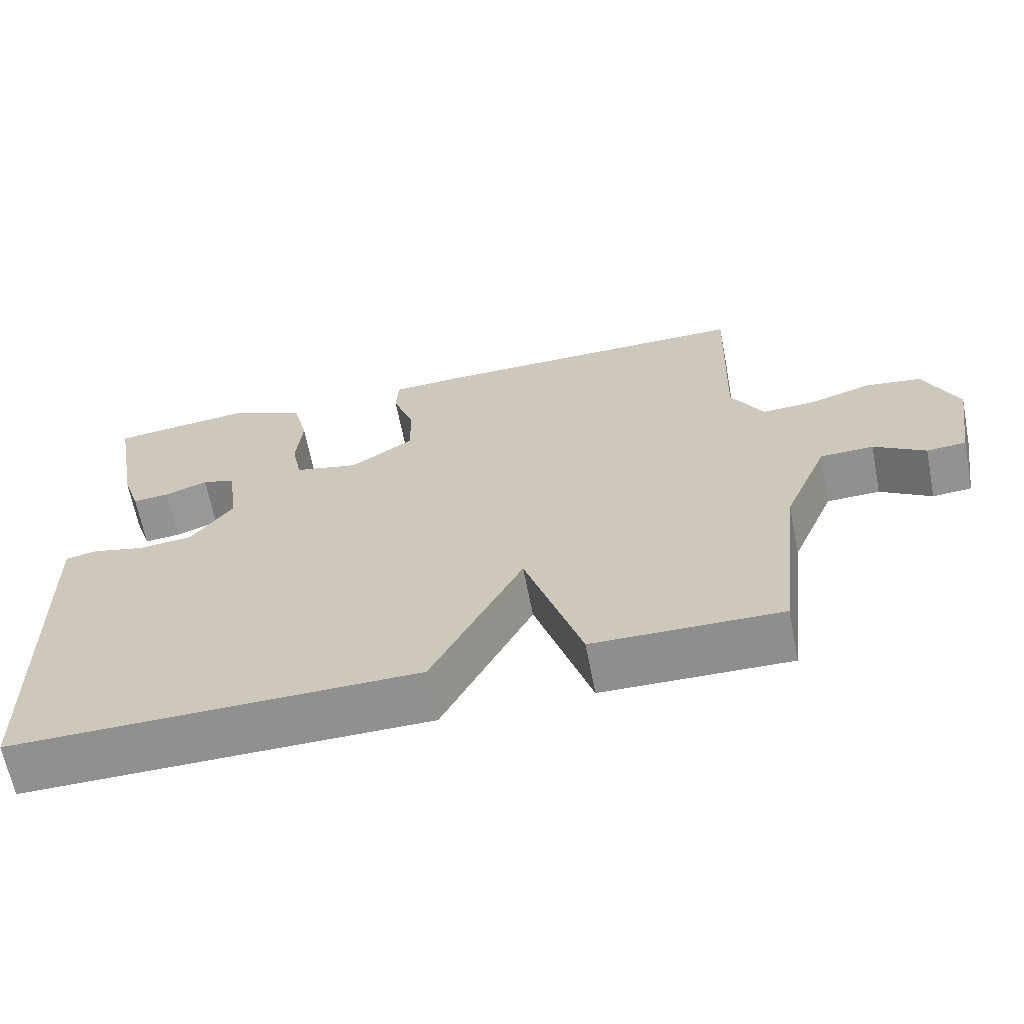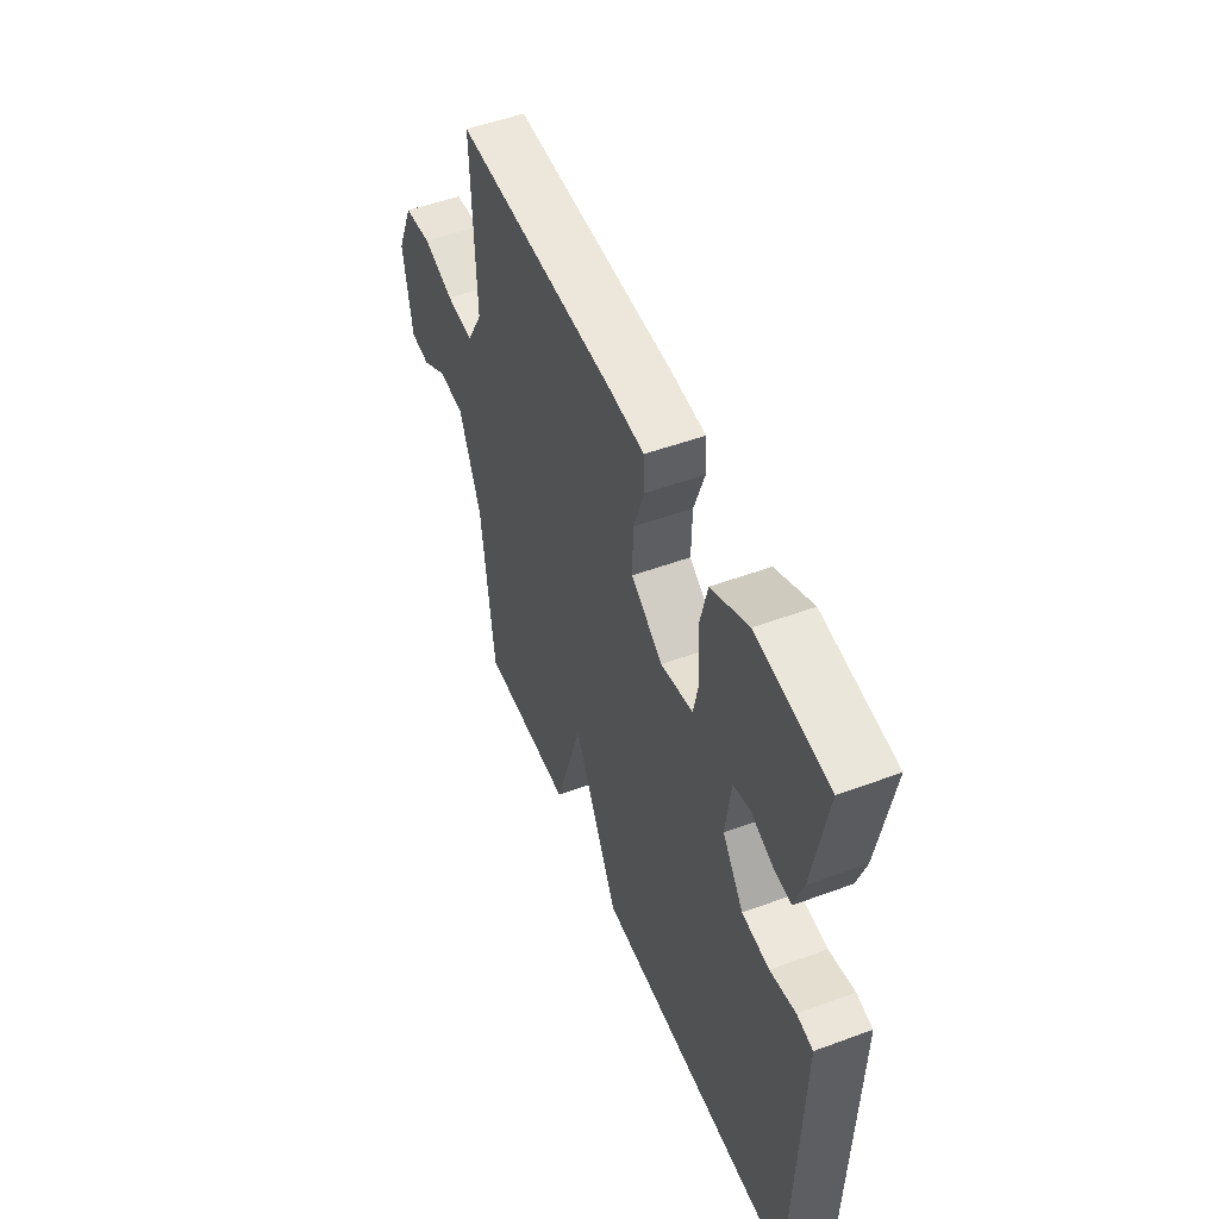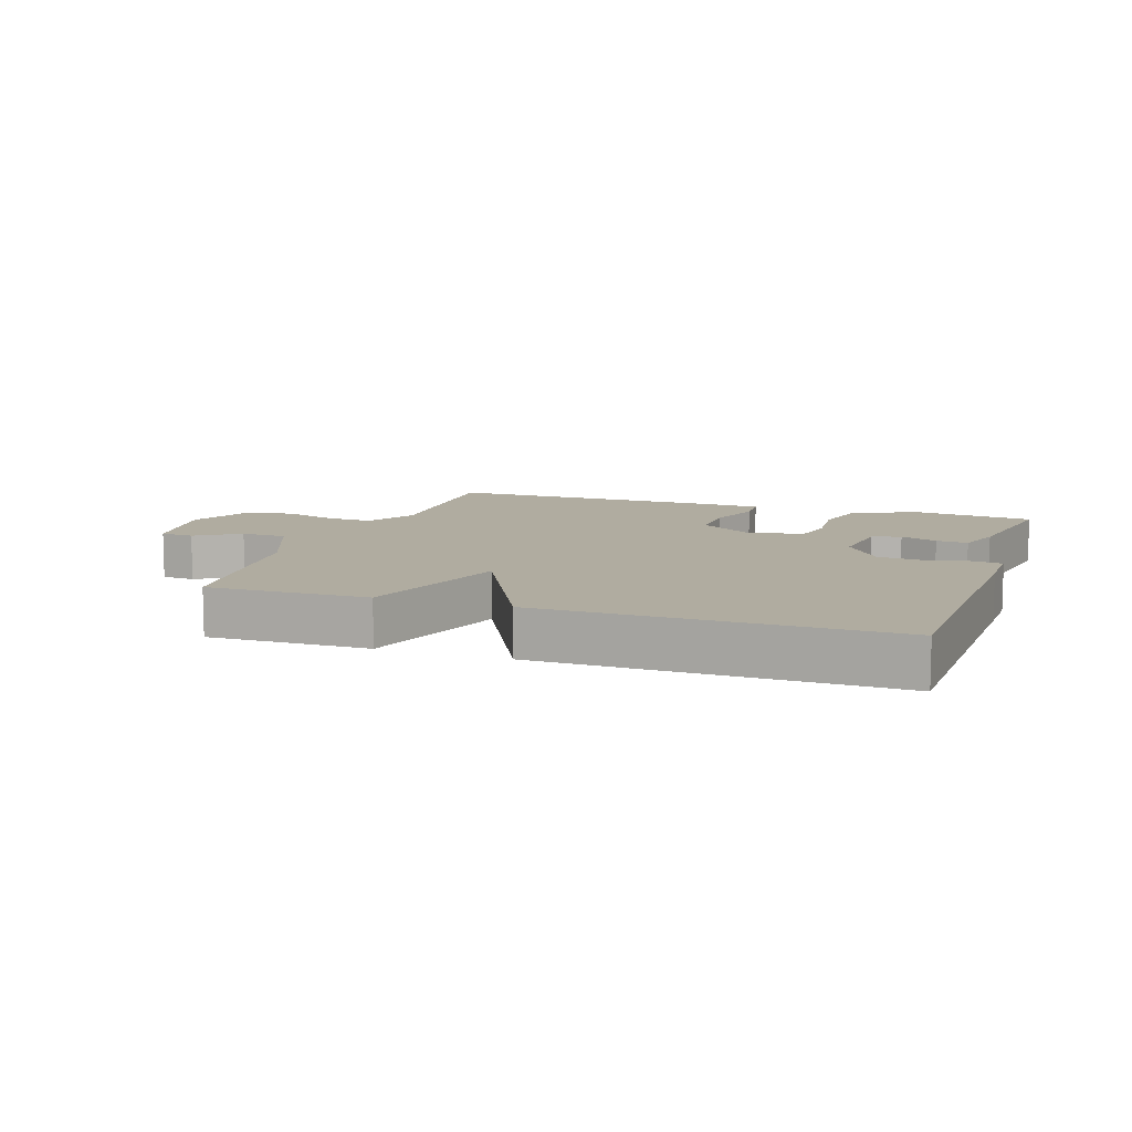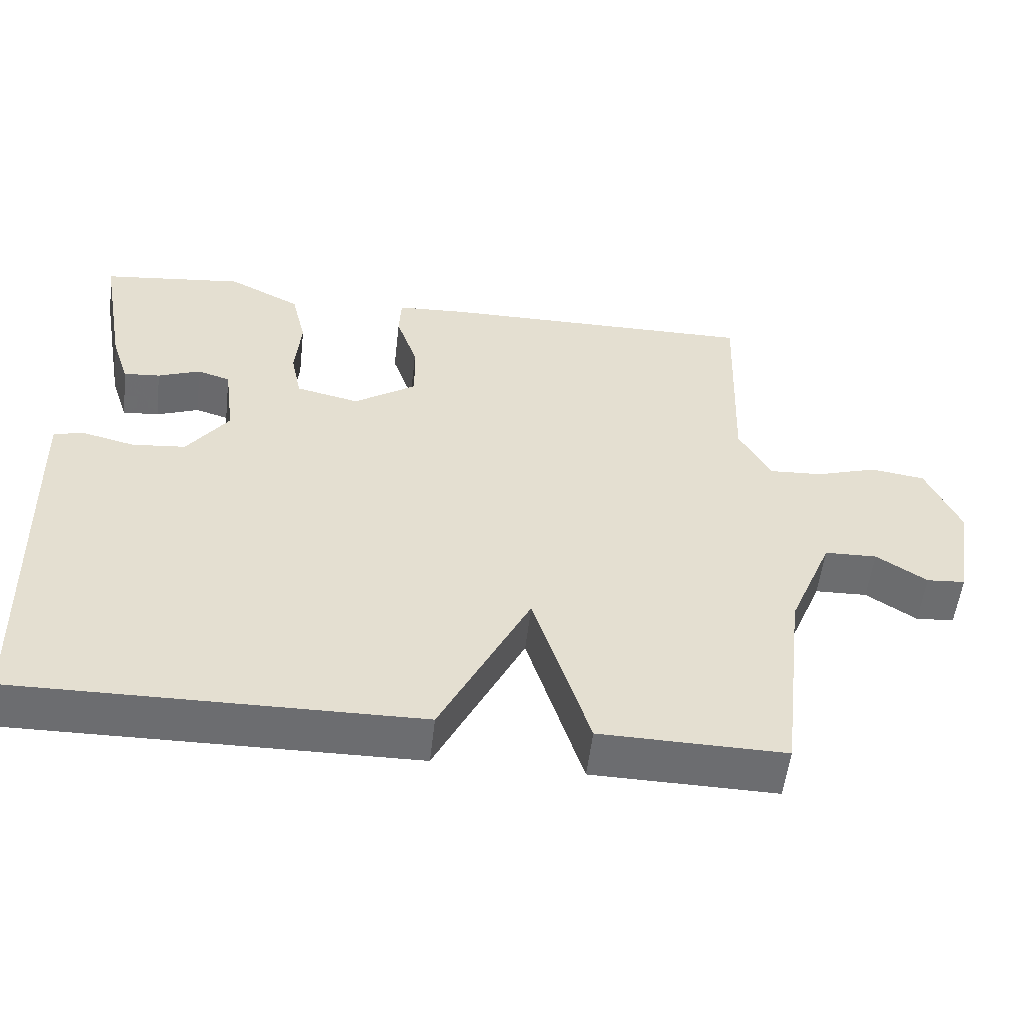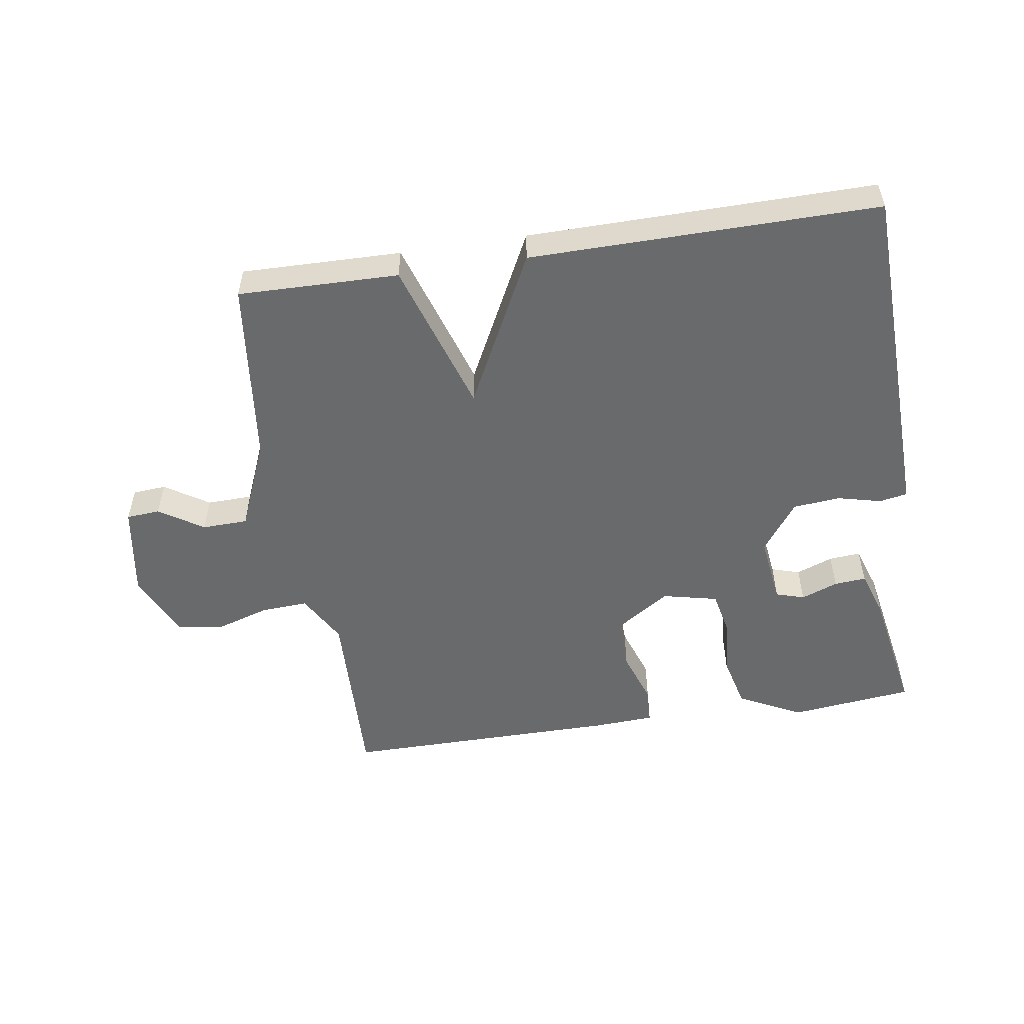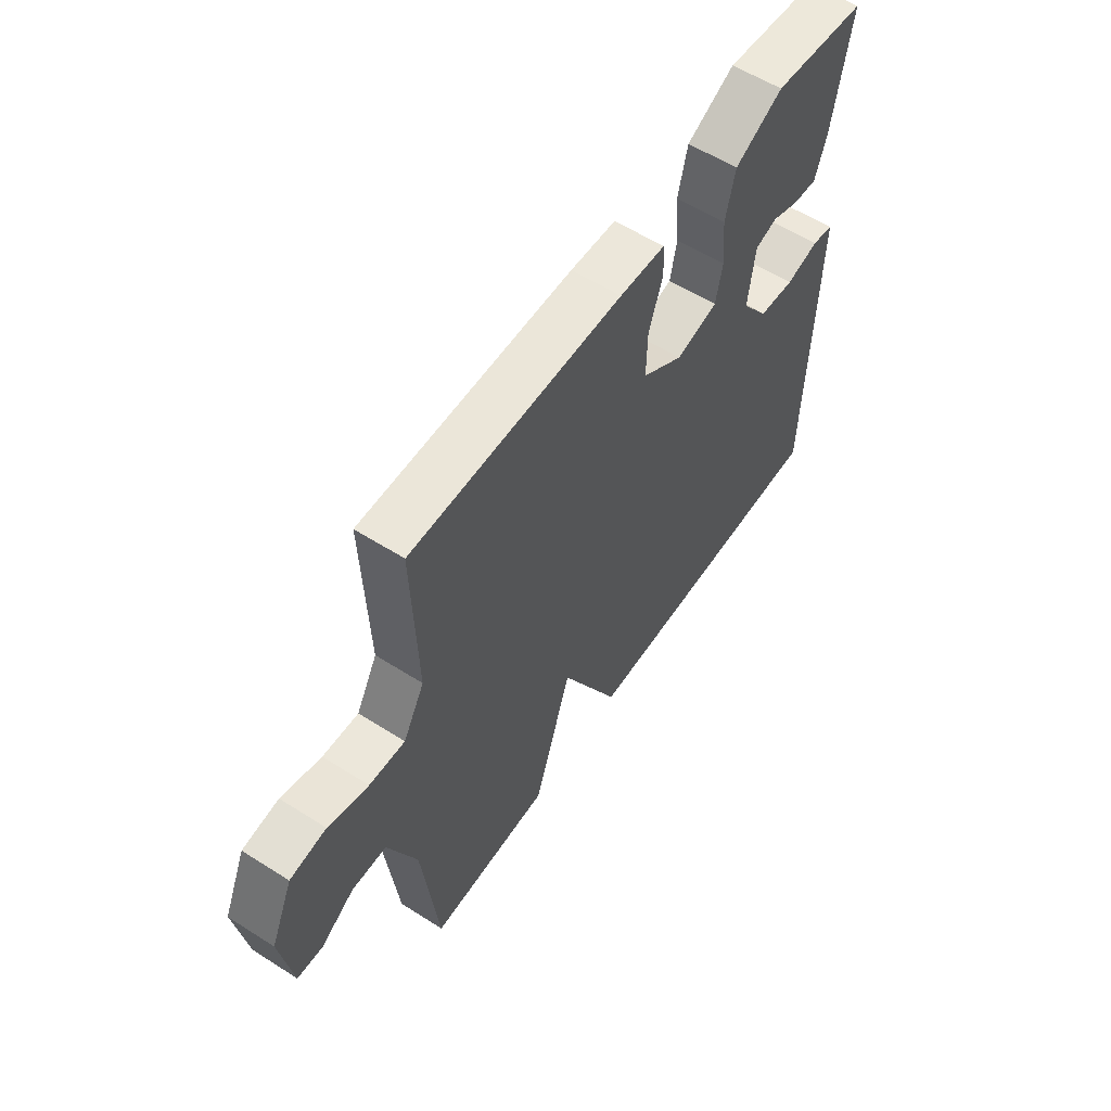
<metadata>
{"format":"obj","ext":"obj","renderer":"f3d","projection":"perspective","resolution":1024,"background":"white","views":[{"elev":-65.3,"azim":11.1,"up":"+Z"},{"elev":51.2,"azim":-111.9,"up":"+Z"},{"elev":9.9,"azim":-161.0,"up":"+Y"},{"elev":-54.0,"azim":-6.6,"up":"+Z"},{"elev":-52.9,"azim":-171.2,"up":"+Y"},{"elev":57.7,"azim":123.4,"up":"+Z"}]}
</metadata>
<code>
v -0.5 0.07 0.5
v -0.305 0.07 0.522
v -0.205 0.07 0.471
v -0.185 0.07 0.387
v -0.193 0.07 0.297
v -0.179 0.07 0.228
v -0.092 0.07 0.208
v -0.006 0.07 0.265
v -0.008 0.07 0.35
v -0.037 0.07 0.435
v -0.034 0.07 0.493
v 0.061 0.07 0.498
v 0.5 0.07 0.5
v 0.49 0.07 0.207
v 0.534 0.07 0.128
v 0.608 0.07 0.132
v 0.691 0.07 0.158
v 0.766 0.07 0.147
v 0.812 0.07 0.043
v 0.788 0.07 -0.104
v 0.735 0.07 -0.108
v 0.666 0.07 -0.063
v 0.594 0.07 -0.065
v 0.534 0.07 -0.208
v 0.5 0.07 -0.5
v 0.247 0.07 -0.495
v 0.17 0.07 -0.253
v 0.047 0.07 -0.495
v -0.5 0.07 -0.5
v -0.514 0.07 -0.032
v -0.516 0.07 0.049
v -0.472 0.07 0.057
v -0.403 0.07 0.04
v -0.329 0.07 0.047
v -0.272 0.07 0.125
v -0.286 0.07 0.234
v -0.331 0.07 0.248
v -0.389 0.07 0.226
v -0.439 0.07 0.222
v -0.463 0.07 0.294
v -0.5 0 0.5
v -0.305 0 0.522
v -0.205 0 0.471
v -0.185 0 0.387
v -0.193 0 0.297
v -0.179 0 0.228
v -0.092 0 0.208
v -0.006 0 0.265
v -0.008 0 0.35
v -0.037 0 0.435
v -0.034 0 0.493
v 0.061 0 0.498
v 0.5 0 0.5
v 0.49 0 0.207
v 0.534 0 0.128
v 0.608 0 0.132
v 0.691 0 0.158
v 0.766 0 0.147
v 0.812 0 0.043
v 0.788 0 -0.104
v 0.735 0 -0.108
v 0.666 0 -0.063
v 0.594 0 -0.065
v 0.534 0 -0.208
v 0.5 0 -0.5
v 0.247 0 -0.495
v 0.17 0 -0.253
v 0.047 0 -0.495
v -0.5 0 -0.5
v -0.514 0 -0.032
v -0.516 0 0.049
v -0.472 0 0.057
v -0.403 0 0.04
v -0.329 0 0.047
v -0.272 0 0.125
v -0.286 0 0.234
v -0.331 0 0.248
v -0.389 0 0.226
v -0.439 0 0.222
v -0.463 0 0.294
f 2 3 4
f 1 2 4
f 40 1 4
f 39 40 4
f 38 39 4
f 37 38 4
f 36 37 4 5
f 35 36 5 6
f 34 35 6 7
f 31 32 33
f 30 31 33
f 29 30 33
f 28 29 33
f 27 28 33
f 27 33 34
f 24 25 26 27
f 34 7 8
f 27 34 8
f 24 27 8
f 23 24 8
f 20 21 22
f 19 20 22
f 18 19 22
f 17 18 22
f 16 17 22
f 15 16 22 23
f 23 8 9
f 15 23 9
f 14 15 9
f 12 13 14
f 11 12 14
f 10 11 14
f 9 10 14
f 44 43 42
f 44 42 41
f 44 41 80
f 44 80 79
f 44 79 78
f 44 78 77
f 45 44 77 76
f 46 45 76 75
f 47 46 75 74
f 73 72 71
f 73 71 70
f 73 70 69
f 73 69 68
f 73 68 67
f 74 73 67
f 67 66 65 64
f 48 47 74
f 48 74 67
f 48 67 64
f 48 64 63
f 62 61 60
f 62 60 59
f 62 59 58
f 62 58 57
f 62 57 56
f 63 62 56 55
f 49 48 63
f 49 63 55
f 49 55 54
f 54 53 52
f 54 52 51
f 54 51 50
f 54 50 49
f 1 41 42 2
f 2 42 43 3
f 3 43 44 4
f 4 44 45 5
f 5 45 46 6
f 6 46 47 7
f 7 47 48 8
f 8 48 49 9
f 9 49 50 10
f 10 50 51 11
f 11 51 52 12
f 12 52 53 13
f 13 53 54 14
f 14 54 55 15
f 15 55 56 16
f 16 56 57 17
f 17 57 58 18
f 18 58 59 19
f 19 59 60 20
f 20 60 61 21
f 21 61 62 22
f 22 62 63 23
f 23 63 64 24
f 24 64 65 25
f 25 65 66 26
f 26 66 67 27
f 27 67 68 28
f 28 68 69 29
f 29 69 70 30
f 30 70 71 31
f 31 71 72 32
f 32 72 73 33
f 33 73 74 34
f 34 74 75 35
f 35 75 76 36
f 36 76 77 37
f 37 77 78 38
f 38 78 79 39
f 39 79 80 40
f 40 80 41 1

</code>
